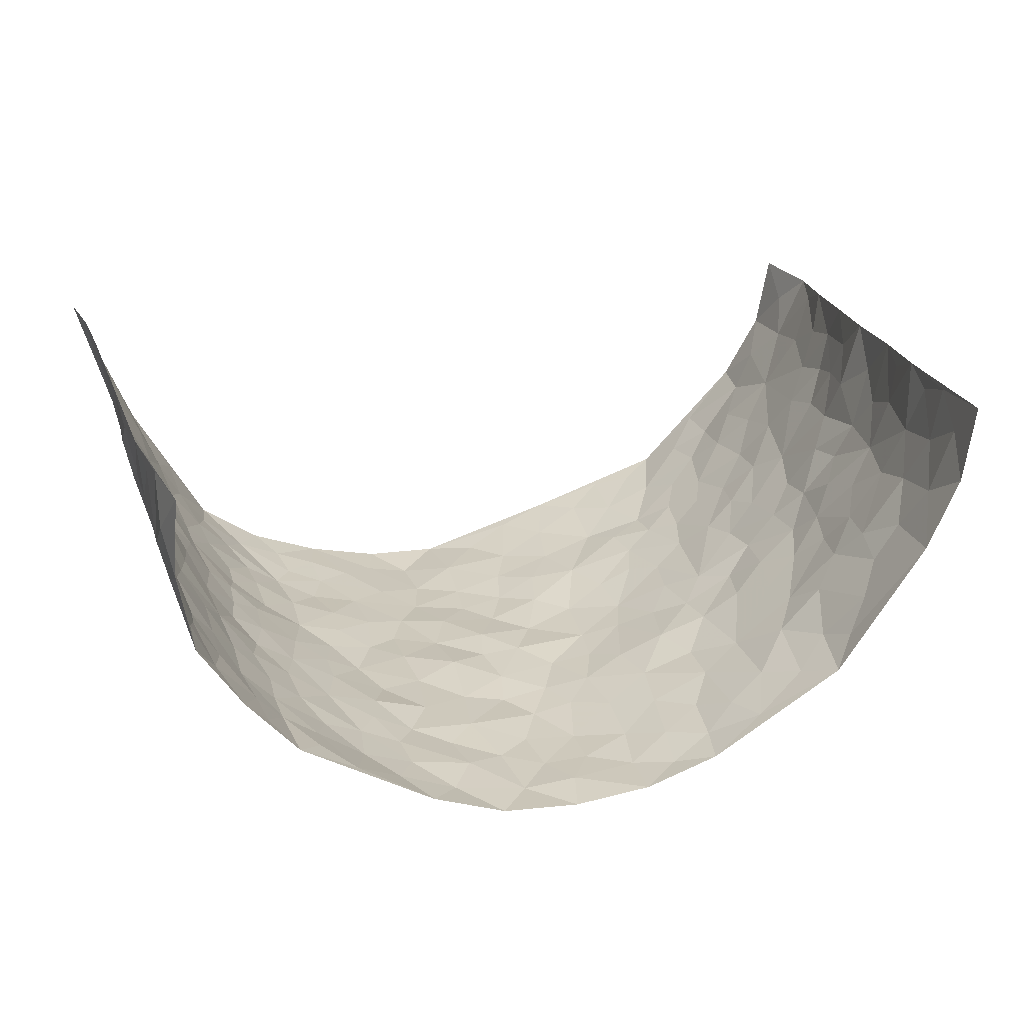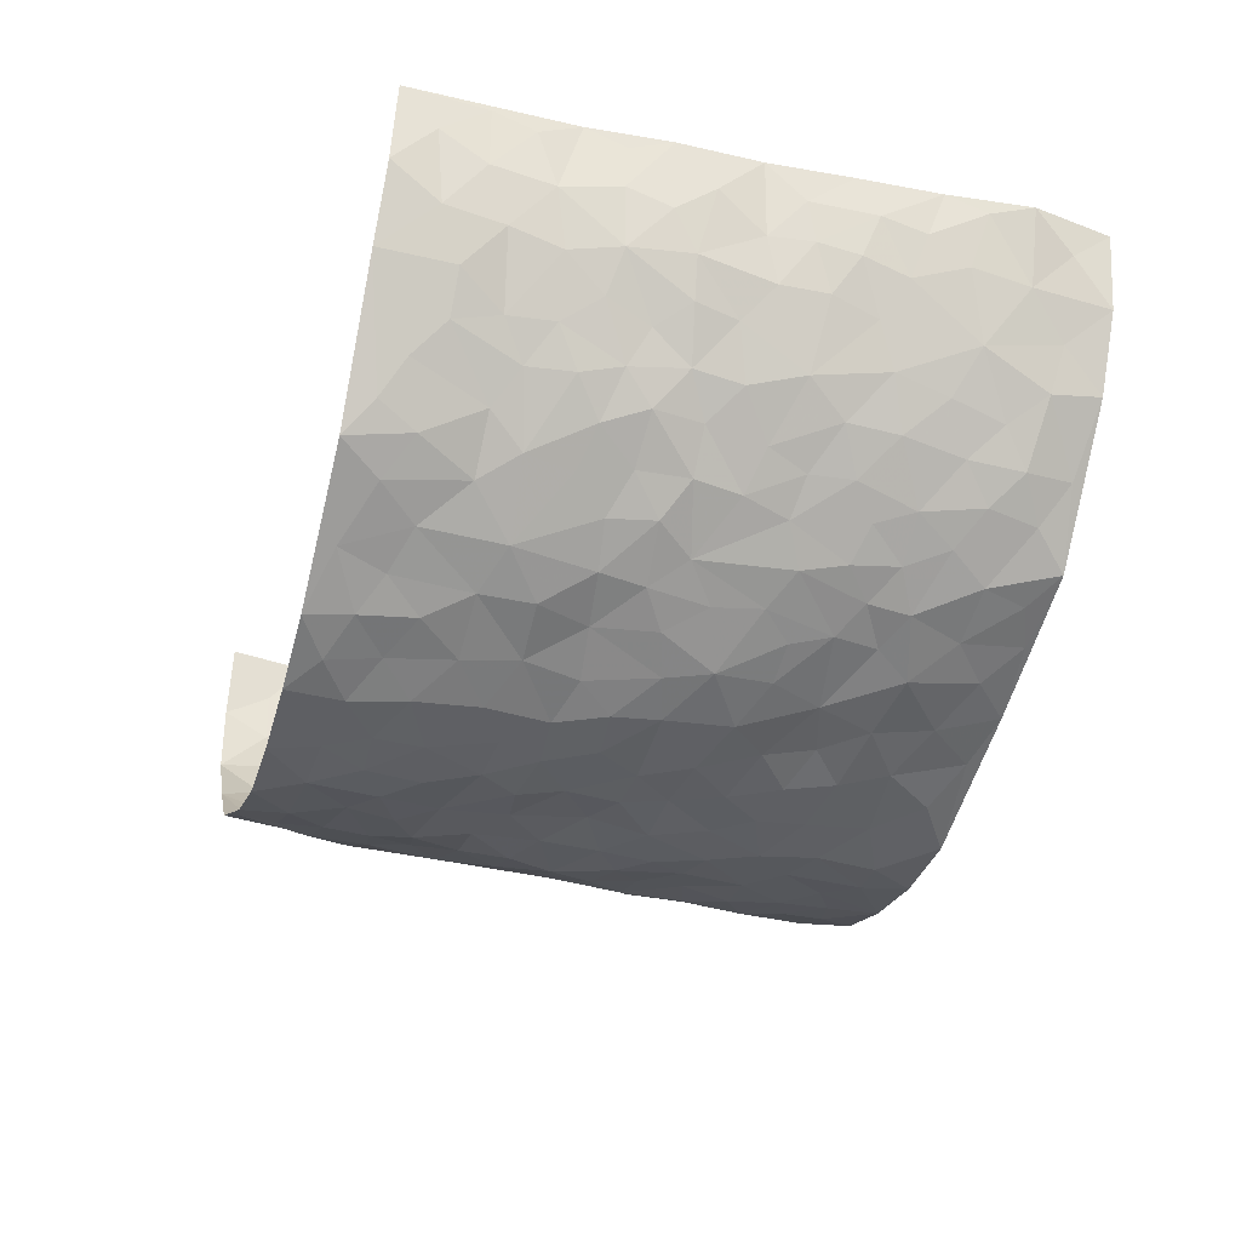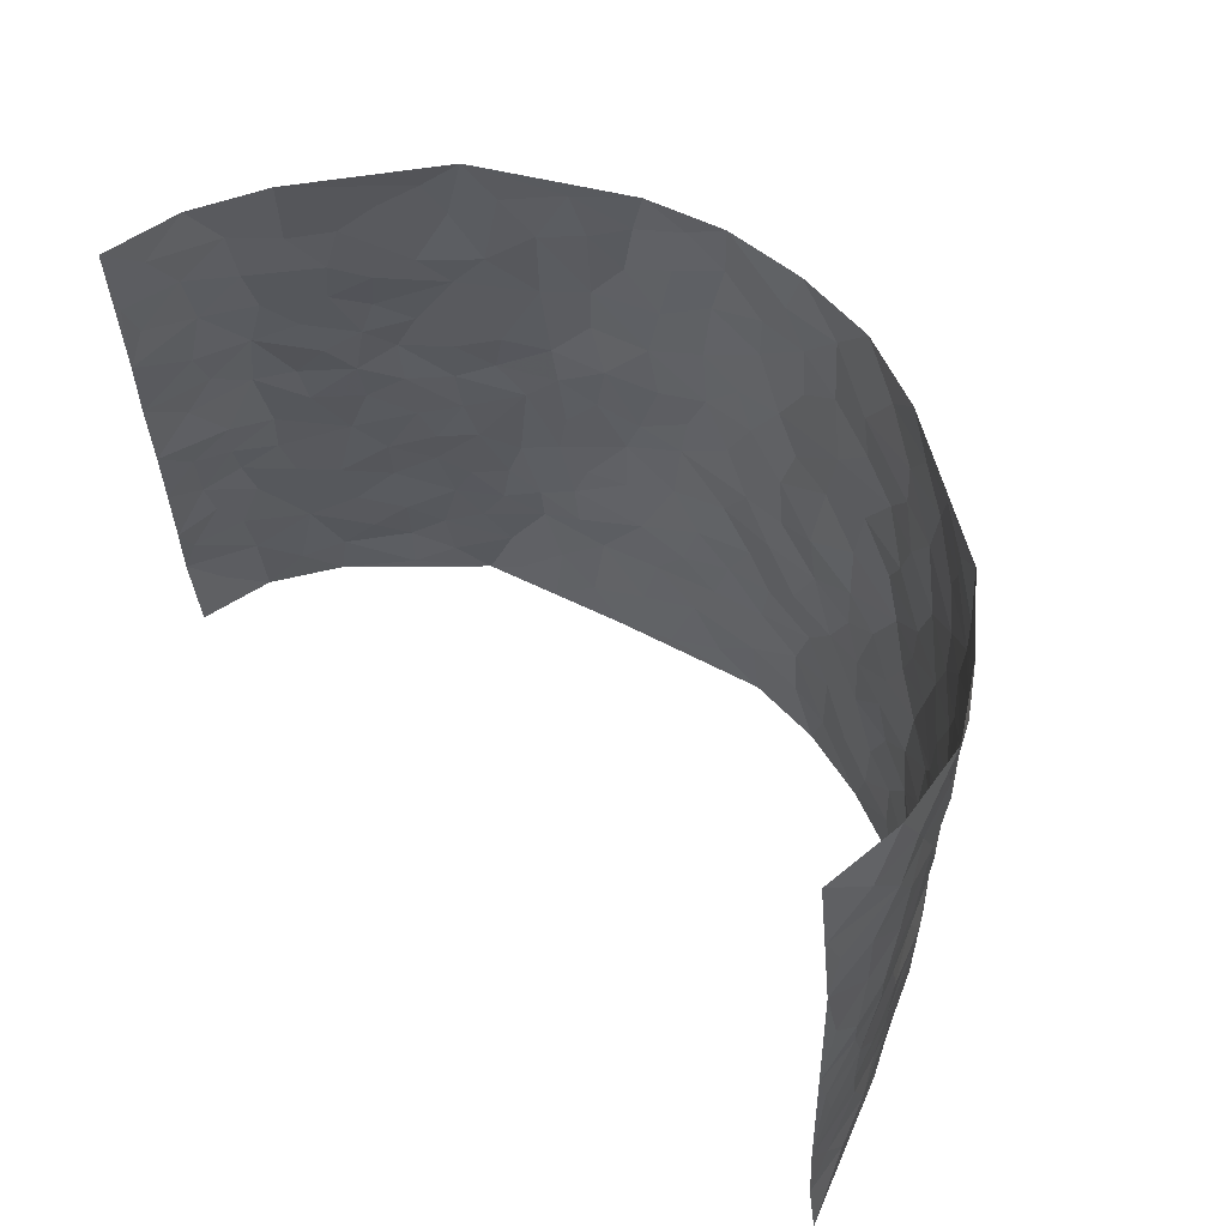
<metadata>
{"format":"obj","ext":"obj","renderer":"f3d","projection":"perspective","resolution":1024,"background":"white","views":[{"elev":23.5,"azim":164.3,"up":"+Z"},{"elev":-38.1,"azim":-106.3,"up":"+Z"},{"elev":57.8,"azim":45.8,"up":"+Y"}]}
</metadata>
<code>
v -0.7146 -0.00169 0.3514
v -0.6617 0.989 0.3961
v 0.685 0.006776 0.3825
v 0.6143 1.001 0.3907
v -0.6472 0.3903 0.1924
v -0.6879 0.491 0.3751
v -0.6771 0.3547 0.2462
v 0.00986 0.001235 -0.2014
v -0.7165 0.2435 0.3586
v -0.6994 0.3329 0.3068
v -0.63 4.65e-06 0.1241
v -0.7383 0.1204 0.3474
v -0.6058 0.291 0.1147
v -0.6917 -0.0006388 0.2305
v -0.673 0.2855 0.2276
v -0.4594 0.00143 -0.05225
v -0.7227 0.183 0.3322
v -0.2805 0.1643 -0.1394
v -0.6378 0.3201 0.1736
v -0.6921 0.1169 0.2396
v -0.714 0.05965 0.2954
v -0.6574 0.06198 0.1799
v -0.5861 0.1261 0.08022
v -0.6233 0.07363 0.1163
v -0.6909 0.2037 0.2544
v -0.6991 0.2655 0.2913
v -0.6444 0.1753 0.1592
v -0.5977 0.2081 0.09714
v -0.6611 0.4834 0.2618
v -0.7041 0.367 0.3659
v -0.5889 0.9949 0.1627
v -0.4912 0.222 -0.01797
v 0.2668 0.1589 -0.1696
v -0.6676 0.7389 0.3885
v -0.3473 0.3915 -0.1116
v -0.6224 0.7492 0.1956
v -0.6249 0.8268 0.2153
v -0.5153 0.4406 0.02297
v -0.5292 0.6043 0.03545
v -0.4481 0.9955 -0.04072
v -0.6718 0.678 0.3618
v -0.5652 0.5606 0.08623
v -0.367 0.7502 -0.1007
v -0.4673 0.2793 -0.033
v -0.429 0.2241 -0.06436
v -0.4594 0.1616 -0.04465
v -0.4124 0.6343 -0.06359
v -0.3456 0.5575 -0.1107
v 0.172 0.4744 -0.1902
v -0.3166 0.2192 -0.1203
v -0.2013 0.6078 -0.1723
v -0.3527 0.6261 -0.1061
v -0.2834 0.05586 -0.1207
v -0.5417 0.7084 0.06148
v -0.3749 0.1931 -0.1006
v -0.6643 0.6125 0.273
v -0.03099 0.3463 -0.202
v 0.06431 0.3389 -0.1974
v 0.302 0.4527 -0.1617
v -0.09001 0.5487 -0.2042
v -0.1601 0.5535 -0.1924
v 0.09714 0.63 -0.2032
v -0.5554 0.345 0.05505
v -0.6161 0.5714 0.1576
v -0.6644 0.8008 0.3622
v -0.5111 0.1287 -0.005813
v -0.3435 0.01115 -0.09249
v -0.6423 0.4632 0.1943
v -0.5488 0.1717 0.03853
v -0.5469 0.01727 0.03647
v -0.2271 0.0002768 -0.1305
v -0.5535 0.08757 0.0321
v -0.5005 0.05238 -0.01358
v -0.4047 0.03646 -0.07443
v -0.4243 0.1033 -0.07145
v -0.6618 0.6795 0.2968
v -0.664 0.8642 0.3843
v -0.608 0.5065 0.1474
v 0.001499 0.9961 -0.2233
v -0.6364 0.6713 0.2104
v -0.5066 0.3145 0.002273
v -0.4654 0.4599 -0.02599
v 0.01242 0.5698 -0.2054
v -0.04353 0.4809 -0.1993
v 0.009769 0.4185 -0.1946
v -0.1138 0.1263 -0.1771
v -0.505 0.6685 0.0152
v -0.6785 0.5556 0.3131
v -0.5996 0.6881 0.1499
v -0.4201 0.2962 -0.07091
v -0.5588 0.2664 0.04885
v -0.4527 0.6861 -0.02894
v -0.1679 0.4826 -0.1893
v -0.2543 0.4342 -0.1624
v -0.5545 0.647 0.07648
v -0.001065 0.1162 -0.194
v -0.3869 0.5082 -0.08375
v -0.3258 0.2865 -0.1203
v -0.232 0.5017 -0.1676
v -0.174 0.3792 -0.1841
v -0.6836 0.6153 0.3803
v -0.5845 0.6201 0.1265
v -0.6461 0.576 0.2154
v -0.3415 0.1084 -0.1046
v -0.473 0.5315 -0.02039
v -0.5878 0.4047 0.09515
v -0.1218 0.322 -0.1848
v -0.1392 0.247 -0.1729
v -0.4659 0.6097 -0.01852
v 0.1117 0.7284 -0.2018
v 0.004716 0.2139 -0.2012
v -0.06529 0.2711 -0.1968
v 0.01263 0.2868 -0.2032
v -0.4022 0.3623 -0.0817
v -0.1849 0.1815 -0.1626
v -0.5652 0.4867 0.07564
v -0.4978 0.3803 0.004011
v -0.4496 0.3906 -0.03926
v -0.2936 0.5223 -0.1395
v -0.248 0.3482 -0.1558
v -0.3357 0.4651 -0.1161
v -0.2144 0.2691 -0.1571
v -0.08532 0.4088 -0.1999
v -0.5217 0.5298 0.0346
v -0.08314 0.1964 -0.1872
v -0.1998 0.09136 -0.1504
v -0.3764 0.2568 -0.09485
v -0.6858 0.4319 0.3193
v -0.6709 0.4168 0.2603
v 0.09897 0.4224 -0.1989
v 0.2158 0.2383 -0.1822
v 0.08836 0.5168 -0.1916
v 0.02567 0.4866 -0.2007
v 0.1735 0.3934 -0.1939
v 0.6152 0.5016 0.2062
v 0.2268 0.4344 -0.1838
v 0.271 0.3147 -0.164
v 0.1658 0.5674 -0.1932
v 0.1247 0.9969 -0.2148
v -0.2754 0.6168 -0.1375
v 0.4036 0.8829 -0.09066
v 0.4521 1.001 -0.04733
v -0.2068 0.7775 -0.1771
v -0.05592 0.8608 -0.2184
v -0.3065 0.3466 -0.1314
v -0.4257 0.5636 -0.06172
v -0.06346 0.05135 -0.1854
v -0.1432 0.02065 -0.1569
v 0.1327 0.002398 -0.1972
v 0.01627 0.8578 -0.2228
v -0.01224 0.6972 -0.2185
v 0.4143 0.1998 -0.1024
v 0.3436 0.2915 -0.1443
v 0.5282 0.5302 0.02421
v 0.4887 0.5504 -0.02985
v 0.4406 0.1381 -0.08041
v 0.4863 0.2314 -0.0301
v 0.4063 0.3647 -0.107
v 0.02803 0.6389 -0.2149
v -0.0544 0.6247 -0.2101
v -0.1418 0.7267 -0.1995
v -0.08211 0.69 -0.209
v -0.05673 0.7878 -0.2198
v -0.1311 0.6297 -0.198
v 0.02507 0.7725 -0.222
v 0.2411 0.9993 -0.1711
v -0.01649 0.9239 -0.2173
v -0.2592 0.8426 -0.1598
v -0.1925 0.8766 -0.1844
v -0.3005 0.7772 -0.1361
v -0.237 0.9956 -0.1713
v -0.2183 0.6928 -0.1684
v -0.3033 0.6961 -0.1375
v -0.1374 0.8261 -0.2064
v -0.121 0.9963 -0.2104
v 0.2205 0.7468 -0.186
v 0.1773 0.6675 -0.1918
v 0.325 0.5968 -0.1458
v 0.2669 0.5238 -0.1772
v 0.2659 0.6672 -0.1661
v 0.4084 0.7473 -0.09571
v 0.3504 0.6853 -0.1334
v 0.2835 0.7352 -0.1581
v 0.0712 0.9275 -0.2215
v 0.08285 0.8216 -0.2174
v 0.1472 0.8572 -0.2007
v 0.2493 0.8739 -0.1733
v 0.3173 0.7959 -0.1472
v 0.2373 0.5963 -0.1849
v -0.65 0.8609 0.2952
v -0.5636 0.8135 0.1145
v -0.652 0.7687 0.2792
v -0.6416 0.9914 0.2743
v -0.6545 0.9319 0.3371
v -0.6264 0.9159 0.228
v -0.5947 0.8816 0.156
v -0.5198 0.9264 0.05167
v -0.5543 0.8825 0.09668
v -0.5717 0.743 0.1147
v -0.4902 0.8117 0.0171
v -0.53 0.7785 0.06404
v -0.4624 0.8981 -0.02407
v -0.3637 0.875 -0.09475
v -0.4841 0.9572 0.002703
v -0.4235 0.8131 -0.05135
v -0.4093 0.9333 -0.06856
v -0.3246 0.9698 -0.1193
v -0.4602 0.7581 -0.02162
v -0.3017 0.898 -0.131
v -0.2502 0.9271 -0.1664
v 0.1599 0.7845 -0.2015
v 0.2543 0.8056 -0.1724
v 0.1907 0.9333 -0.197
v 0.3812 0.8152 -0.1132
v 0.3302 0.8835 -0.14
v 0.3596 0.9843 -0.1034
v 0.2832 0.9389 -0.1567
v 0.4124 0.9502 -0.07311
v 0.3739 0.4961 -0.12
v 0.3247 0.5307 -0.1464
v 0.4578 0.6068 -0.05909
v 0.4151 0.6669 -0.09061
v 0.3949 0.5902 -0.1054
v 0.3574 0.1931 -0.1419
v 0.4597 0.3383 -0.06355
v 0.437 0.5256 -0.0705
v 0.3486 0.3905 -0.1426
v -0.1223 0.9115 -0.213
v -0.1804 0.9546 -0.1955
v 0.325 0.1359 -0.151
v 0.5303 0.01872 0.04783
v 0.2077 0.334 -0.1829
v 0.2758 0.3862 -0.1643
v 0.5273 0.2512 0.01626
v 0.6007 1.002 0.1463
v 0.6635 0.2561 0.3877
v 0.4615 0.815 -0.05331
v 0.5841 0.4918 0.1395
v 0.4574 0.75 -0.05415
v 0.6549 0.505 0.389
v 0.5691 0.2982 0.09132
v 0.4768 0.4713 -0.0404
v 0.6118 0.3152 0.1921
v 0.5096 0.419 0.0002695
v 0.4681 0.005374 -0.05841
v 0.09856 0.2518 -0.2042
v 0.4781 0.08055 -0.04598
v 0.1422 0.3192 -0.1965
v 0.408 0.2701 -0.1038
v 0.6436 0.2705 0.2832
v 0.5527 0.4658 0.06854
v 0.5199 0.08621 0.01457
v 0.4305 0.4291 -0.07925
v 0.5352 0.3753 0.03913
v 0.2932 0.2342 -0.1644
v 0.4575 0.2753 -0.06539
v 0.2707 0.07998 -0.1633
v 0.3672 0.004269 -0.1272
v 0.253 0.003453 -0.17
v 0.2082 0.1153 -0.1794
v 0.07604 0.1689 -0.2063
v 0.1523 0.1898 -0.1931
v 0.541 0.1513 0.0427
v 0.6128 0.4277 0.1909
v 0.6008 0.2253 0.1648
v 0.555 0.08495 0.07884
v 0.5707 0.3886 0.09054
v 0.5871 0.3434 0.1373
v 0.6463 0.3308 0.2954
v 0.6003 0.5728 0.1616
v 0.5768 0.1497 0.1145
v 0.608 0.1548 0.1793
v 0.634 0.372 0.2507
v 0.6554 0.3545 0.3516
v 0.6462 0.4431 0.2962
v 0.525 0.3163 0.01564
v 0.6283 0.1114 0.2335
v 0.3353 0.06576 -0.143
v 0.4078 0.07191 -0.1103
v 0.08103 0.07741 -0.208
v 0.1519 0.07284 -0.1953
v 0.646 0.7548 0.39
v 0.5875 0.08417 0.1536
v 0.564 0.2194 0.07874
v 0.6564 0.4297 0.3707
v 0.649 0.5142 0.3171
v 0.6228 0.255 0.2212
v 0.4939 0.152 -0.02316
v 0.5916 0.006391 0.1546
v 0.4713 0.397 -0.0442
v 0.6713 0.06937 0.3454
v 0.6702 0.1309 0.3864
v 0.6384 0.186 0.2502
v 0.657 0.1304 0.3067
v 0.6279 0.01414 0.2434
v 0.6593 0.1934 0.3463
v 0.5649 0.5598 0.09025
v 0.58 0.6368 0.1107
v 0.5218 0.6398 0.02026
v 0.6299 0.696 0.2372
v 0.5494 0.7746 0.05868
v 0.6517 0.6299 0.3678
v 0.6103 0.6465 0.1812
v 0.6407 0.5996 0.2656
v 0.5974 0.7479 0.1498
v 0.6365 0.535 0.2572
v 0.6535 0.579 0.3262
v 0.6408 0.6641 0.3028
v 0.5504 0.6962 0.06839
v 0.5118 0.7273 0.003293
v 0.474 0.6781 -0.03926
v 0.6341 0.8573 0.2644
v 0.5891 0.8749 0.1291
v 0.6245 0.7814 0.224
v 0.6405 0.7828 0.3085
v 0.6089 0.8483 0.1949
v 0.6304 0.8782 0.3874
v 0.5838 0.8063 0.1115
v 0.6375 0.8161 0.3658
v 0.6 0.9354 0.156
v 0.6226 1.003 0.2681
v 0.5332 1.001 0.04495
v 0.6244 0.9305 0.2319
v 0.6331 0.9326 0.3189
v 0.5664 0.938 0.08314
v 0.502 0.9044 -0.0005307
v 0.46 0.8846 -0.0509
v 0.4949 0.9725 -0.003123
v 0.5148 0.8244 0.00584
v 0.5507 0.8634 0.06247
f 29 6 128
f 12 21 20
f 26 10 9
f 55 45 46
f 27 19 15
f 26 9 17
f 101 6 88
f 12 1 21
f 7 15 19
f 125 86 96
f 84 123 85
f 129 29 128
f 25 27 15
f 12 20 17
f 73 75 66
f 22 14 11
f 26 17 25
f 9 12 17
f 25 15 26
f 5 129 7
f 52 146 48
f 55 18 50
f 7 19 5
f 20 27 25
f 124 82 105
f 41 76 34
f 20 14 22
f 14 20 21
f 14 21 1
f 24 22 11
f 24 27 22
f 72 66 69
f 69 32 91
f 70 24 11
f 24 23 27
f 17 20 25
f 27 20 22
f 10 15 7
f 10 26 15
f 23 28 27
f 27 13 19
f 28 23 69
f 13 27 28
f 119 121 94
f 10 7 129
f 6 30 128
f 9 10 30
f 36 192 80
f 80 102 89
f 118 81 44
f 64 103 78
f 115 126 86
f 45 32 46
f 91 63 13
f 129 68 29
f 95 87 54
f 95 54 199
f 202 40 204
f 82 97 105
f 29 88 6
f 18 55 104
f 148 126 71
f 38 82 124
f 50 18 122
f 117 82 38
f 5 19 106
f 82 117 118
f 80 64 102
f 127 45 55
f 194 77 190
f 98 35 114
f 39 124 105
f 127 50 98
f 106 19 13
f 66 75 46
f 39 95 42
f 63 117 38
f 95 89 102
f 101 56 76
f 51 140 99
f 18 53 126
f 62 83 132
f 45 127 90
f 112 113 57
f 103 29 68
f 130 85 58
f 109 39 105
f 35 94 121
f 113 246 58
f 151 165 163
f 120 100 94
f 114 127 98
f 192 190 65
f 95 39 87
f 36 191 37
f 67 104 74
f 56 101 88
f 13 63 106
f 192 34 76
f 268 241 243
f 108 115 125
f 93 84 60
f 133 84 85
f 156 288 157
f 101 76 41
f 80 103 64
f 105 97 146
f 99 61 51
f 92 109 47
f 125 96 111
f 158 227 153
f 75 104 55
f 69 66 32
f 81 91 32
f 106 78 68
f 42 64 78
f 77 34 65
f 24 70 72
f 75 73 16
f 16 71 67
f 2 34 77
f 13 28 91
f 103 56 88
f 56 80 76
f 72 69 23
f 11 16 70
f 16 73 70
f 16 67 74
f 115 18 126
f 24 72 23
f 73 72 70
f 16 74 75
f 72 73 66
f 32 45 44
f 84 83 60
f 66 46 32
f 78 106 116
f 117 63 81
f 67 53 104
f 103 68 78
f 69 91 28
f 36 80 89
f 106 38 116
f 106 68 5
f 81 118 117
f 62 132 138
f 32 44 81
f 53 67 71
f 57 58 85
f 123 100 107
f 93 60 61
f 33 230 224
f 8 96 147
f 132 133 130
f 140 48 119
f 93 100 123
f 122 98 50
f 164 60 160
f 53 71 126
f 125 112 108
f 193 194 195
f 75 55 46
f 63 91 81
f 56 103 80
f 196 198 31
f 18 104 53
f 121 48 97
f 38 106 63
f 118 97 82
f 97 35 121
f 51 172 140
f 130 134 49
f 87 39 109
f 288 252 263
f 97 114 35
f 47 43 92
f 57 113 58
f 248 130 58
f 34 101 41
f 114 90 127
f 116 124 42
f 145 94 35
f 118 114 97
f 167 79 175
f 98 145 35
f 85 123 57
f 43 47 52
f 199 36 89
f 42 78 116
f 159 83 62
f 88 29 103
f 74 104 75
f 118 44 90
f 173 140 172
f 42 95 102
f 190 192 37
f 65 190 77
f 89 95 199
f 125 111 112
f 92 87 109
f 18 115 122
f 177 180 176
f 112 57 107
f 109 105 146
f 93 94 100
f 285 286 275
f 96 86 147
f 137 232 131
f 57 123 107
f 87 92 208
f 49 134 136
f 132 130 49
f 161 164 162
f 50 127 55
f 122 108 107
f 122 107 100
f 48 140 52
f 118 90 114
f 99 119 94
f 123 84 93
f 36 37 192
f 48 121 119
f 120 122 100
f 39 42 124
f 38 124 116
f 248 58 246
f 44 45 90
f 98 122 120
f 146 52 47
f 94 93 99
f 168 209 170
f 212 183 188
f 202 197 200
f 42 102 64
f 107 108 112
f 99 93 61
f 8 280 96
f 112 111 113
f 125 115 86
f 115 108 122
f 128 30 10
f 5 68 129
f 10 129 128
f 132 49 138
f 83 84 133
f 130 133 85
f 83 133 132
f 248 134 130
f 156 152 224
f 151 110 165
f 212 186 211
f 153 224 249
f 254 251 244
f 246 261 262
f 225 158 249
f 49 136 179
f 185 184 150
f 214 188 181
f 181 188 182
f 161 163 174
f 143 170 172
f 110 211 185
f 184 79 167
f 174 228 169
f 62 110 159
f 163 150 144
f 210 169 229
f 170 143 168
f 176 211 110
f 98 120 145
f 94 145 120
f 48 146 97
f 109 146 47
f 148 86 126
f 147 86 148
f 71 8 148
f 8 147 148
f 244 276 254
f 232 136 134
f 174 143 161
f 60 83 160
f 163 162 151
f 159 160 83
f 261 281 262
f 259 281 149
f 219 220 59
f 246 113 111
f 33 255 131
f 157 256 152
f 137 255 153
f 230 278 279
f 262 260 33
f 154 155 242
f 131 255 137
f 248 131 232
f 281 280 149
f 259 258 278
f 220 179 59
f 159 151 160
f 162 160 151
f 164 61 60
f 228 174 144
f 144 174 163
f 159 110 151
f 161 172 164
f 186 184 185
f 161 162 163
f 61 164 51
f 160 162 164
f 187 217 213
f 150 163 165
f 205 202 200
f 79 184 139
f 170 43 173
f 174 169 143
f 161 143 172
f 167 144 150
f 176 180 183
f 172 170 173
f 223 226 221
f 185 150 165
f 99 140 119
f 207 206 203
f 172 51 164
f 43 52 173
f 173 52 140
f 167 175 228
f 228 229 169
f 210 168 169
f 177 110 62
f 189 138 179
f 62 138 177
f 136 232 233
f 181 182 222
f 150 184 167
f 178 180 189
f 49 179 138
f 177 138 189
f 180 178 182
f 178 179 220
f 307 308 304
f 222 223 221
f 215 187 188
f 176 183 212
f 187 213 186
f 214 215 188
f 185 211 186
f 237 181 239
f 182 188 183
f 110 185 165
f 216 215 141
f 211 176 212
f 182 183 180
f 176 110 177
f 213 184 186
f 178 189 179
f 177 189 180
f 195 190 37
f 197 198 200
f 195 194 190
f 34 192 65
f 80 192 76
f 37 196 195
f 194 2 77
f 193 2 194
f 196 37 191
f 31 193 195
f 198 196 191
f 31 195 196
f 199 201 191
f 197 204 31
f 198 191 201
f 31 198 197
f 201 199 54
f 36 199 191
f 54 208 201
f 208 43 205
f 208 54 87
f 198 201 200
f 206 205 203
f 43 170 203
f 210 207 209
f 40 202 206
f 31 204 40
f 197 202 204
f 208 205 200
f 43 203 205
f 205 206 202
f 203 209 207
f 171 40 207
f 40 206 207
f 208 200 201
f 43 208 92
f 170 209 203
f 168 143 169
f 207 210 171
f 168 210 209
f 188 187 212
f 212 187 186
f 166 139 213
f 184 213 139
f 237 214 181
f 215 214 141
f 216 141 218
f 213 217 166
f 142 166 216
f 217 216 166
f 187 215 217
f 216 217 215
f 237 141 214
f 142 216 218
f 223 222 182
f 179 136 59
f 223 220 219
f 267 238 251
f 237 327 141
f 223 182 178
f 158 290 253
f 220 223 178
f 59 233 227
f 233 59 136
f 248 246 131
f 153 249 158
f 251 254 267
f 223 219 226
f 111 261 246
f 297 251 238
f 276 256 157
f 167 228 144
f 229 228 175
f 175 171 229
f 229 171 210
f 260 257 33
f 265 271 272
f 266 289 283
f 269 243 250
f 249 224 152
f 266 283 271
f 227 233 137
f 253 227 158
f 325 313 320
f 135 264 275
f 310 329 239
f 270 298 297
f 249 256 225
f 275 273 269
f 311 222 221
f 155 154 299
f 234 276 157
f 310 311 299
f 222 239 181
f 221 226 155
f 266 263 252
f 242 290 244
f 264 273 275
f 273 264 243
f 242 244 154
f 276 290 225
f 288 234 157
f 240 282 302
f 275 286 306
f 225 290 158
f 234 263 284
f 241 254 276
f 233 232 137
f 137 153 227
f 264 135 238
f 244 251 154
f 260 259 257
f 227 253 219
f 33 224 255
f 154 297 299
f 240 302 307
f 297 154 251
f 264 268 243
f 253 226 219
f 271 284 263
f 277 294 293
f 290 242 253
f 241 234 284
f 59 227 219
f 242 155 226
f 252 245 231
f 157 152 156
f 257 230 33
f 152 256 249
f 278 230 257
f 262 33 131
f 224 153 255
f 259 278 257
f 134 248 232
f 230 279 224
f 96 261 111
f 261 96 280
f 280 281 261
f 246 262 131
f 252 247 245
f 268 267 241
f 283 277 272
f 288 247 252
f 275 274 285
f 295 291 294
f 267 268 264
f 263 234 288
f 309 310 299
f 290 276 244
f 283 272 271
f 267 254 241
f 265 243 241
f 236 240 285
f 297 238 270
f 303 305 298
f 241 276 234
f 221 155 299
f 272 277 293
f 250 243 287
f 286 285 240
f 284 271 265
f 271 263 266
f 295 3 291
f 225 256 276
f 241 284 265
f 289 266 231
f 3 292 291
f 321 235 323
f 293 294 296
f 279 278 258
f 245 279 258
f 279 156 224
f 260 281 259
f 280 8 149
f 262 281 260
f 231 266 252
f 267 264 238
f 306 304 270
f 283 289 295
f 243 269 273
f 236 269 250
f 294 292 296
f 274 236 285
f 269 274 275
f 250 287 293
f 245 289 231
f 236 274 269
f 156 279 247
f 242 226 253
f 247 279 245
f 243 265 287
f 288 156 247
f 265 272 293
f 296 292 236
f 293 287 265
f 295 294 277
f 277 283 295
f 236 250 296
f 289 3 295
f 292 294 291
f 293 296 250
f 300 304 308
f 325 320 235
f 329 330 326
f 270 304 303
f 270 303 298
f 309 305 301
f 135 306 270
f 299 297 298
f 298 309 299
f 238 135 270
f 300 314 305
f 303 300 305
f 304 306 307
f 300 303 304
f 282 319 315
f 322 325 235
f 275 306 135
f 307 306 286
f 240 307 286
f 308 307 302
f 302 282 308
f 308 282 315
f 305 309 298
f 310 309 301
f 310 301 329
f 310 239 311
f 222 311 239
f 299 311 221
f 319 312 315
f 312 323 316
f 301 305 318
f 305 314 316
f 300 308 315
f 316 314 312
f 312 314 315
f 315 314 300
f 323 312 324
f 316 313 318
f 282 4 317
f 330 313 325
f 4 321 324
f 235 320 323
f 282 317 319
f 312 319 317
f 326 325 322
f 316 320 313
f 316 318 305
f 142 218 327
f 327 218 141
f 316 323 320
f 324 312 317
f 4 324 317
f 321 323 324
f 318 313 330
f 328 326 322
f 326 327 329
f 329 327 237
f 326 328 327
f 322 142 328
f 327 328 142
f 329 237 239
f 301 318 330
f 326 330 325
f 330 329 301

</code>
